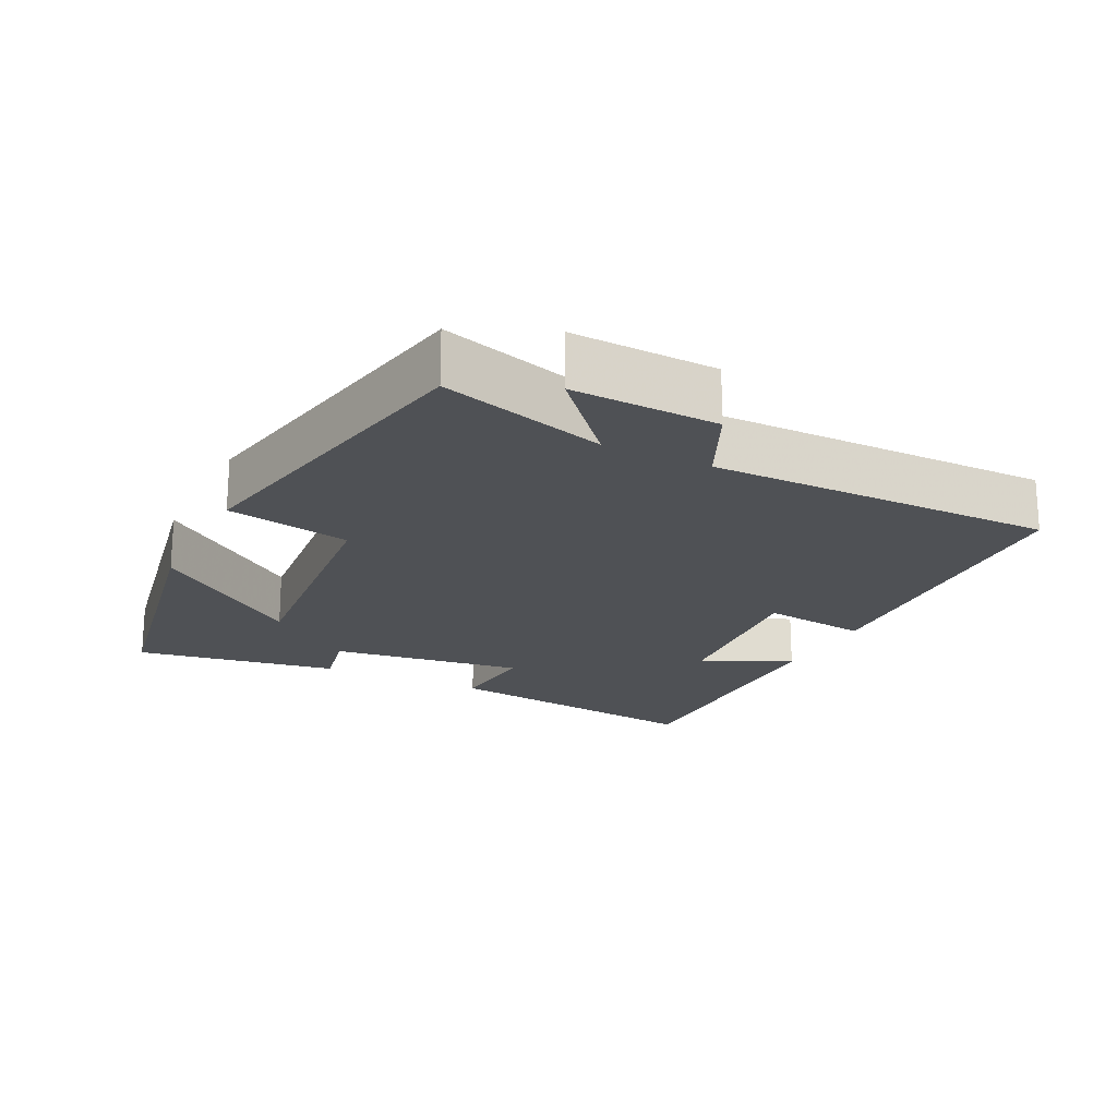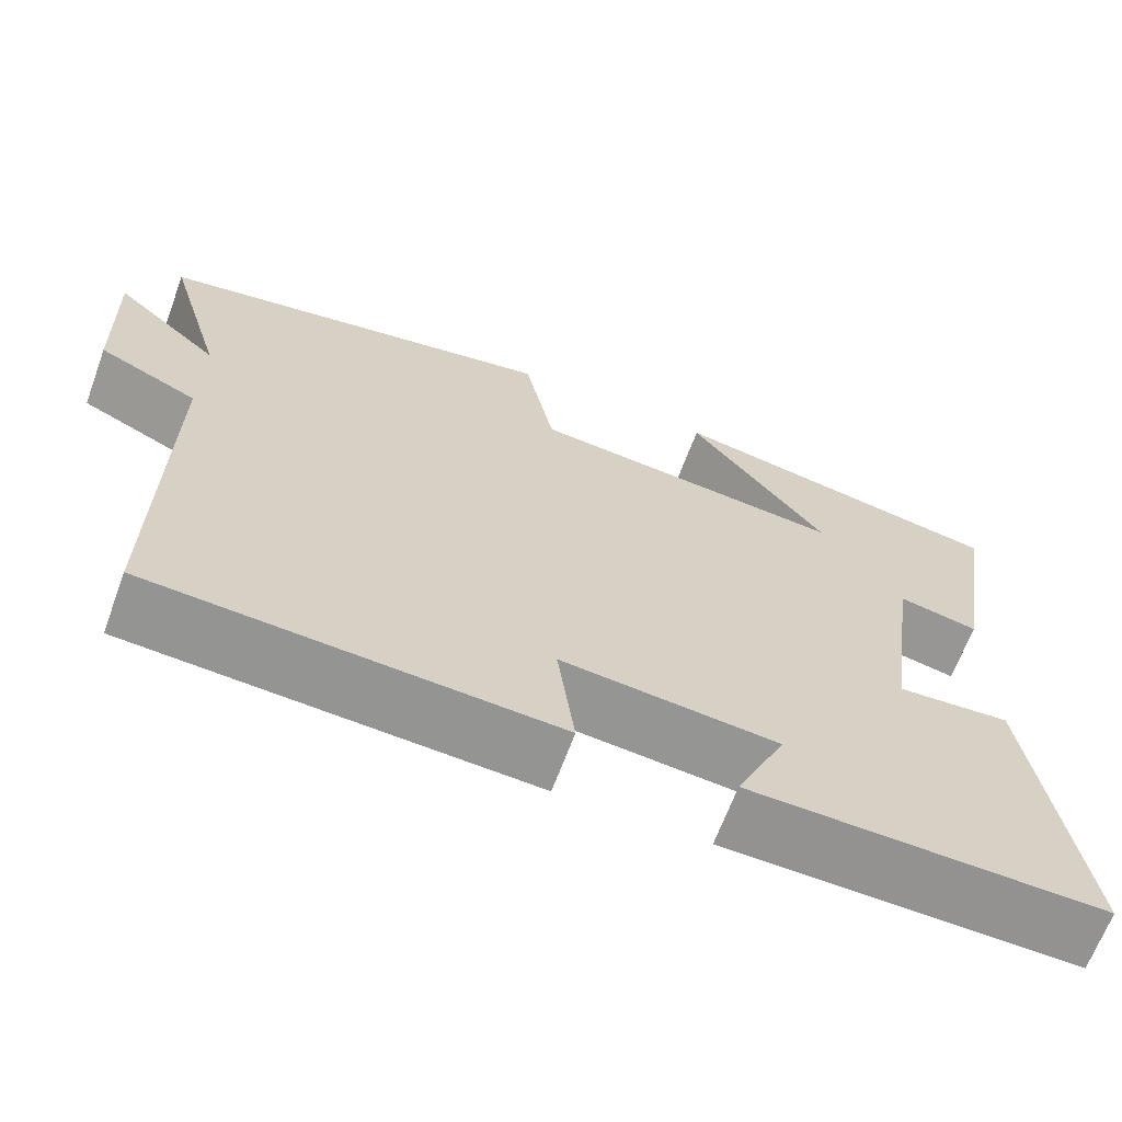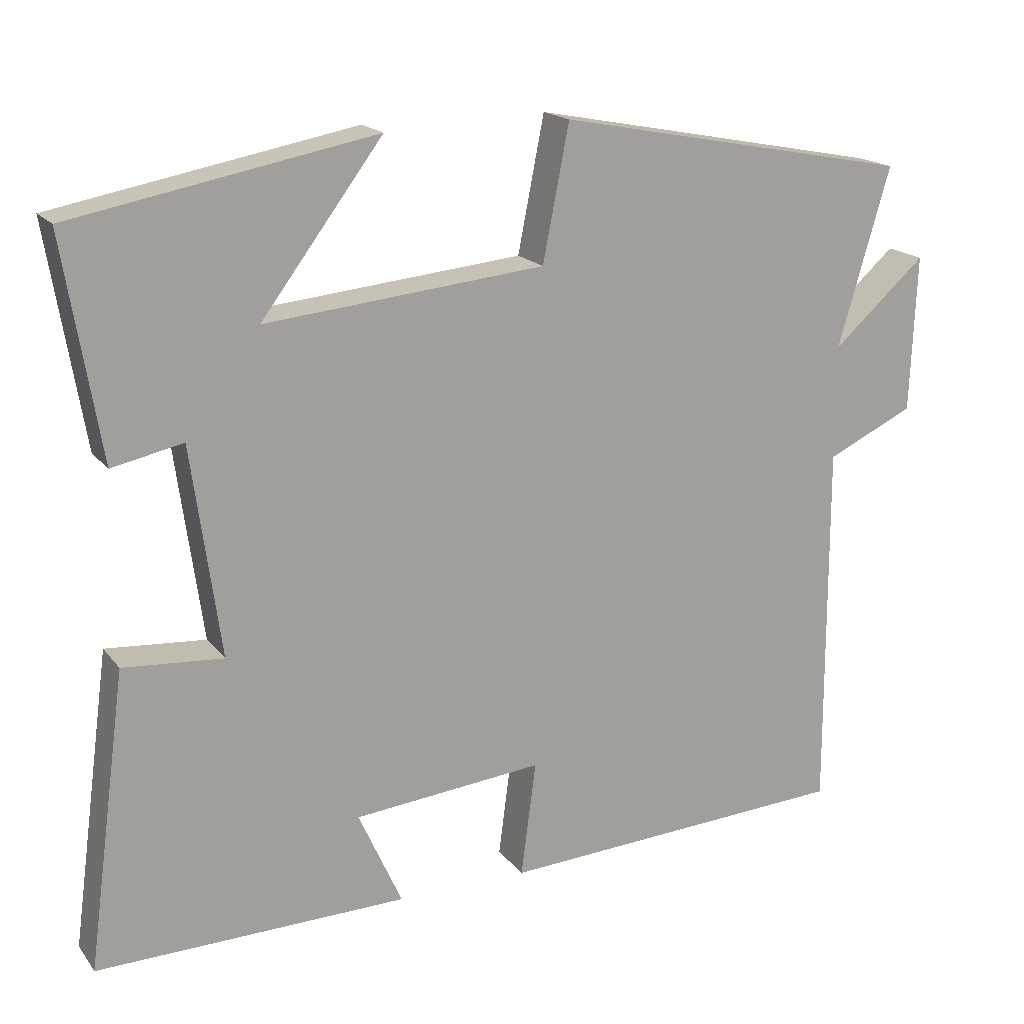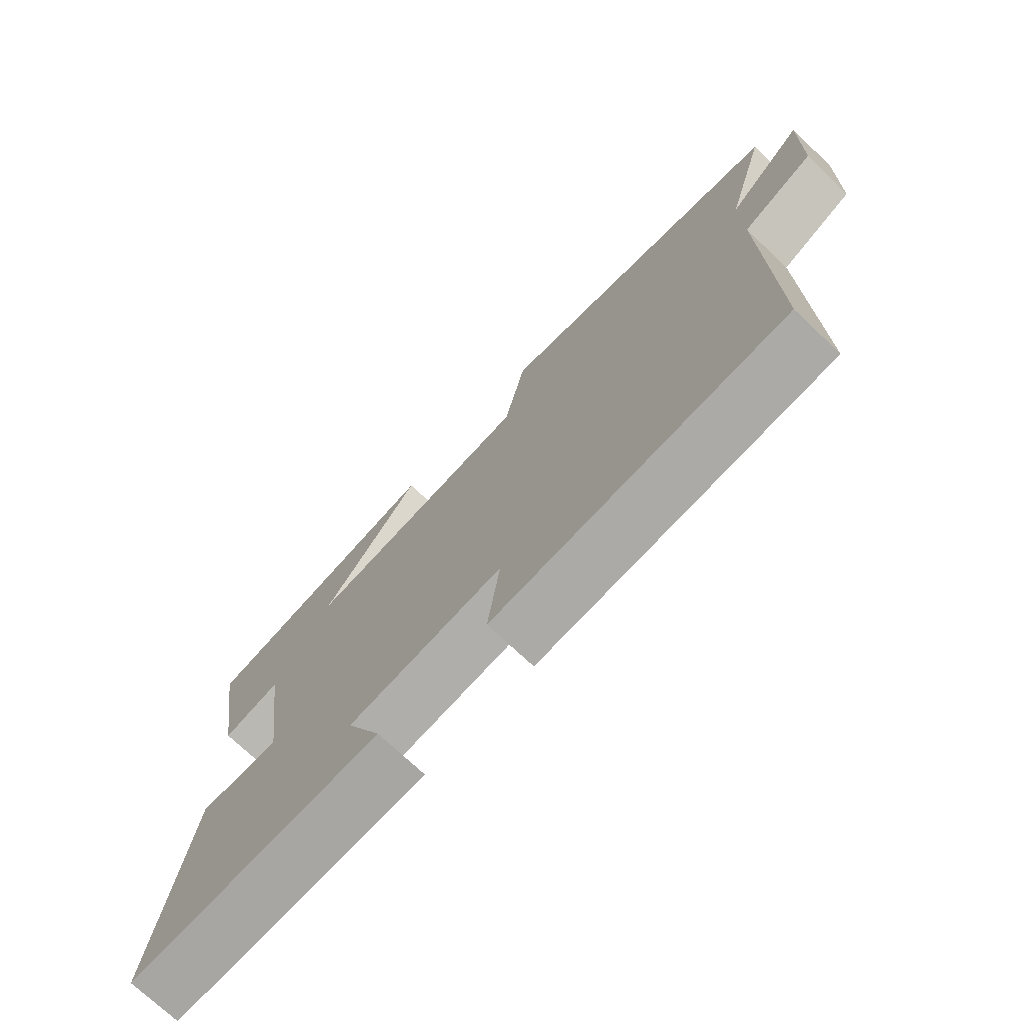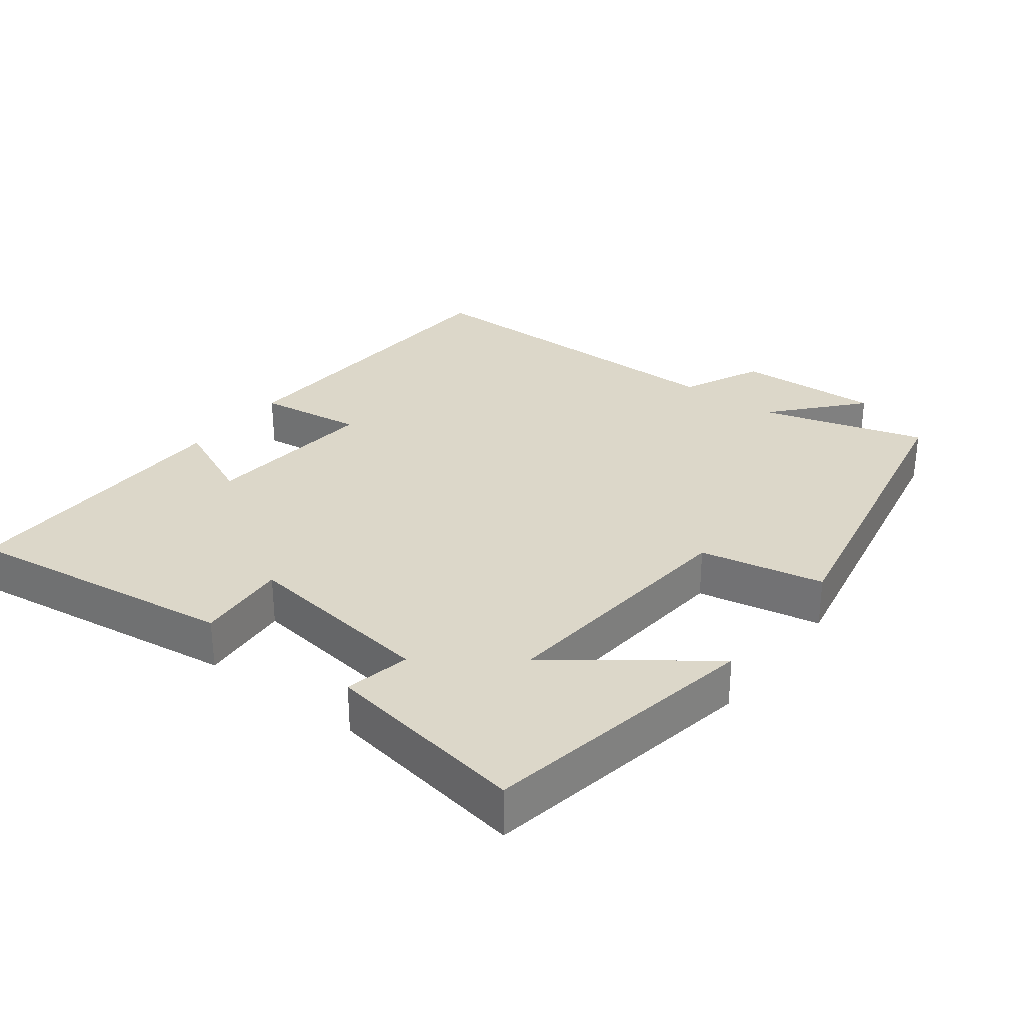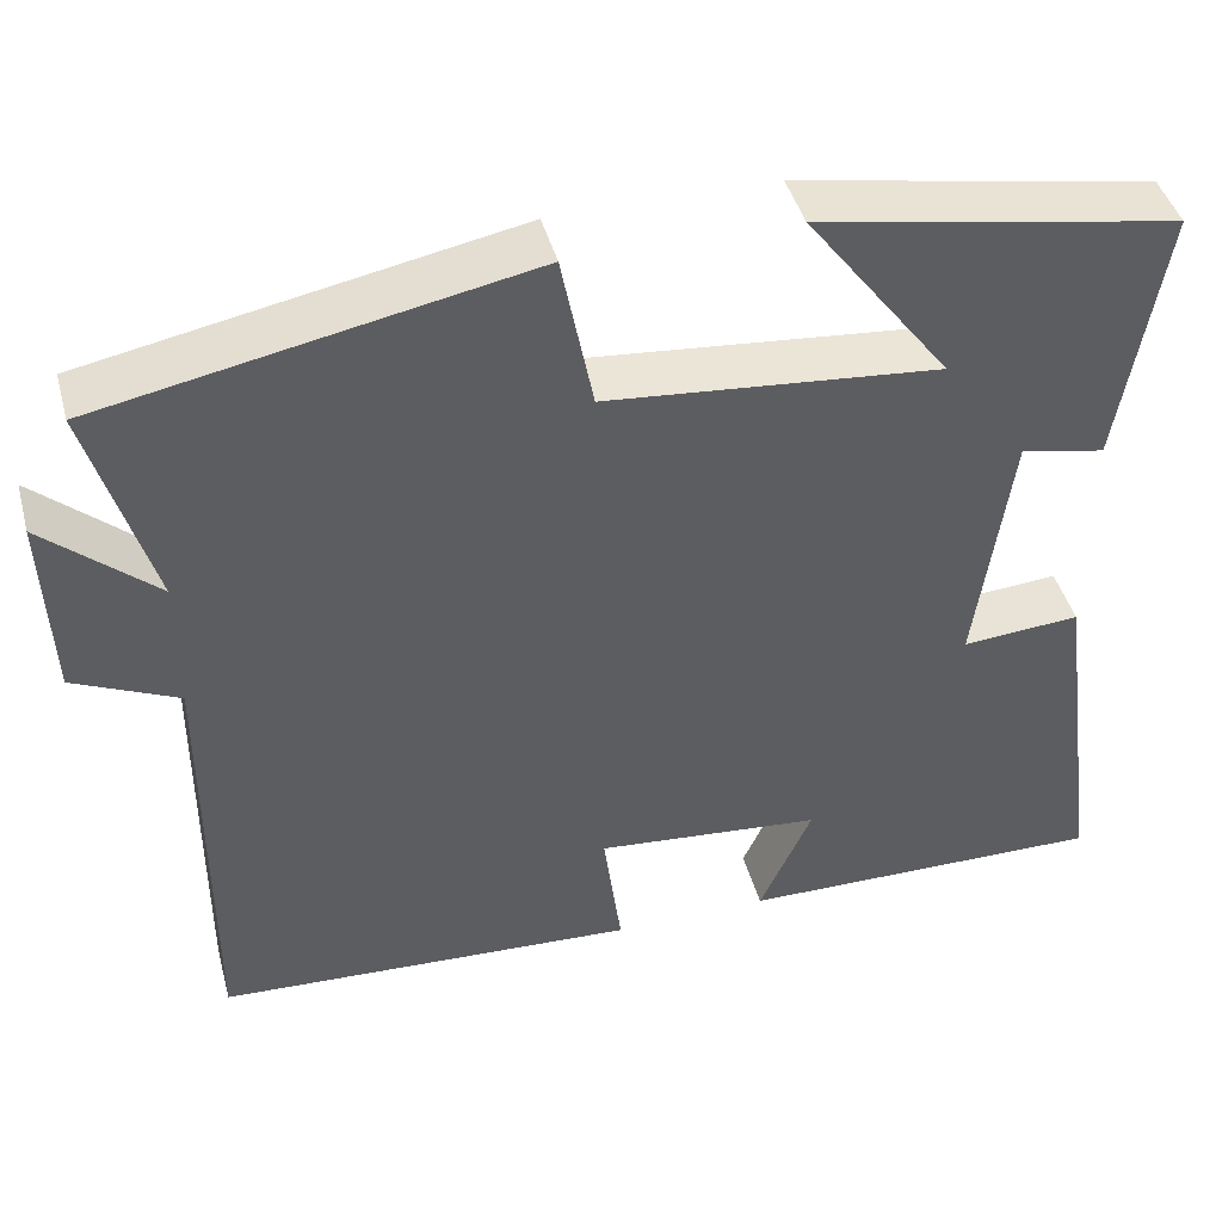
<metadata>
{"format":"obj","ext":"obj","renderer":"f3d","projection":"perspective","resolution":1024,"background":"white","views":[{"elev":-19.8,"azim":63.5,"up":"+Y"},{"elev":-66.3,"azim":159.7,"up":"+Z"},{"elev":17.9,"azim":-25.6,"up":"+Z"},{"elev":-73.3,"azim":46.6,"up":"+Z"},{"elev":30.3,"azim":-52.9,"up":"+Y"},{"elev":44.0,"azim":165.0,"up":"+Z"}]}
</metadata>
<code>
v 0.569 0.07 0.409
v 0.5 0.07 0.172
v 0.624 0.07 0.282
v 0.616 0.07 0.074
v 0.5 0.07 0.02
v 0.502 0.07 -0.474
v 0.033 0.07 -0.5
v 0.053 0.07 -0.347
v -0.199 0.07 -0.371
v -0.141 0.07 -0.5
v -0.553 0.07 -0.507
v -0.5 0.07 -0.114
v -0.368 0.07 -0.124
v -0.406 0.07 0.154
v -0.5 0.07 0.134
v -0.548 0.07 0.425
v -0.148 0.07 0.5
v -0.309 0.07 0.286
v 0.061 0.07 0.322
v 0.096 0.07 0.5
v 0.569 0 0.409
v 0.5 0 0.172
v 0.624 0 0.282
v 0.616 0 0.074
v 0.5 0 0.02
v 0.502 0 -0.474
v 0.033 0 -0.5
v 0.053 0 -0.347
v -0.199 0 -0.371
v -0.141 0 -0.5
v -0.553 0 -0.507
v -0.5 0 -0.114
v -0.368 0 -0.124
v -0.406 0 0.154
v -0.5 0 0.134
v -0.548 0 0.425
v -0.148 0 0.5
v -0.309 0 0.286
v 0.061 0 0.322
v 0.096 0 0.5
f 19 20 1 2
f 18 19 2
f 15 16 17 18
f 14 15 18
f 13 14 18 2
f 11 12 13
f 10 11 13
f 9 10 13
f 8 9 13 2
f 5 6 7 8
f 5 8 2 3
f 3 4 5
f 22 21 40 39
f 22 39 38
f 38 37 36 35
f 38 35 34
f 22 38 34 33
f 33 32 31
f 33 31 30
f 33 30 29
f 22 33 29 28
f 28 27 26 25
f 23 22 28 25
f 25 24 23
f 1 21 22 2
f 2 22 23 3
f 3 23 24 4
f 4 24 25 5
f 5 25 26 6
f 6 26 27 7
f 7 27 28 8
f 8 28 29 9
f 9 29 30 10
f 10 30 31 11
f 11 31 32 12
f 12 32 33 13
f 13 33 34 14
f 14 34 35 15
f 15 35 36 16
f 16 36 37 17
f 17 37 38 18
f 18 38 39 19
f 19 39 40 20
f 20 40 21 1

</code>
